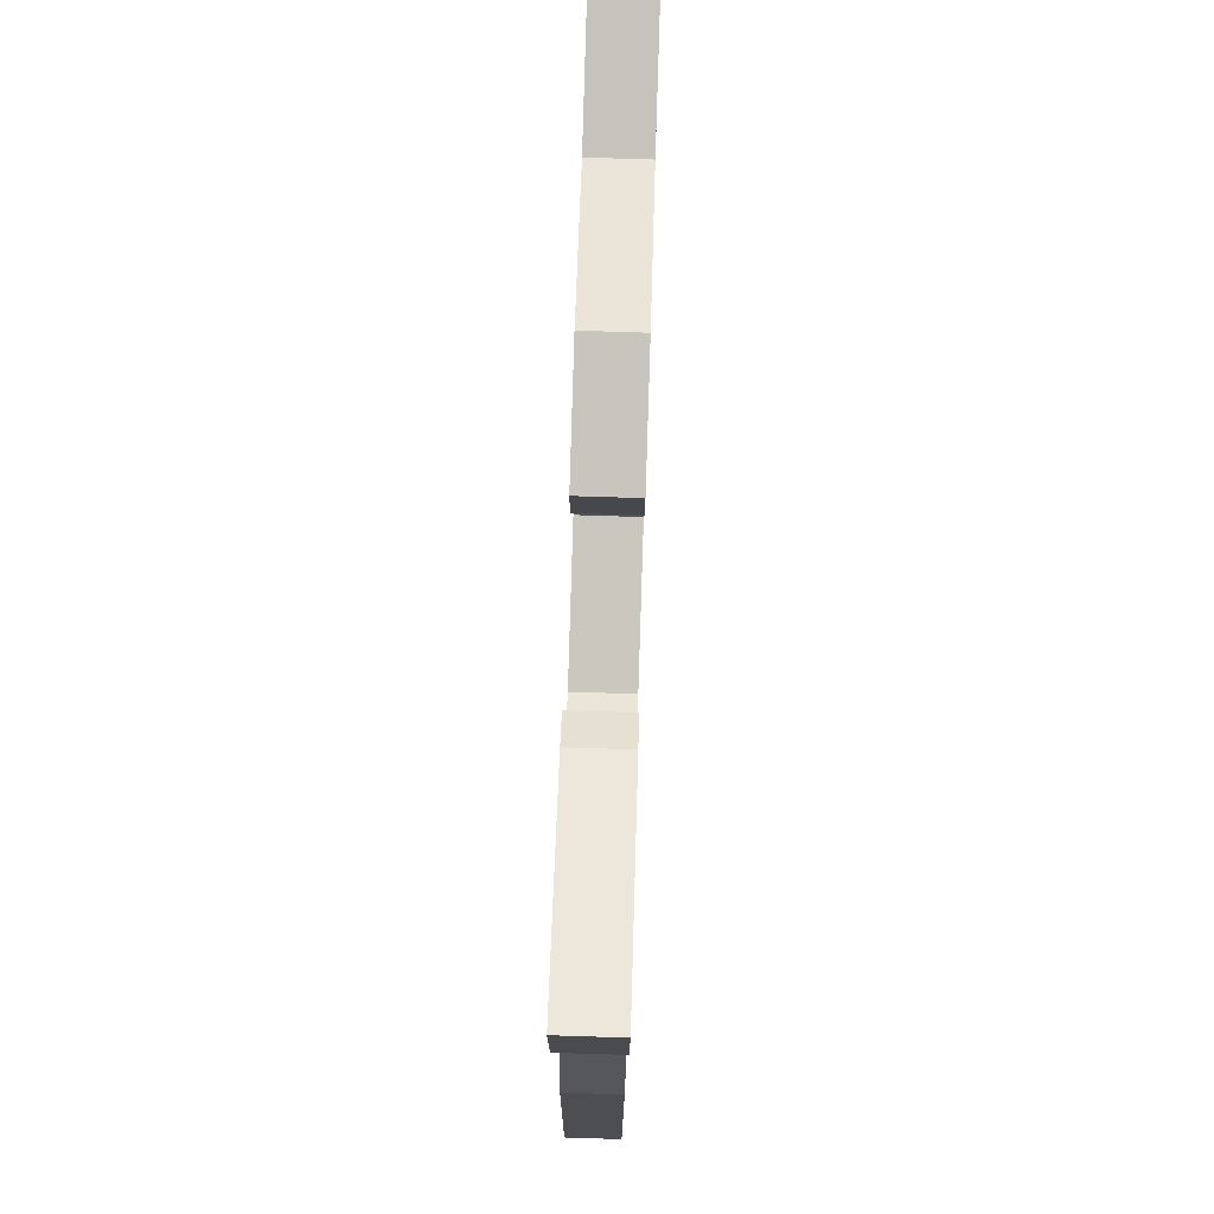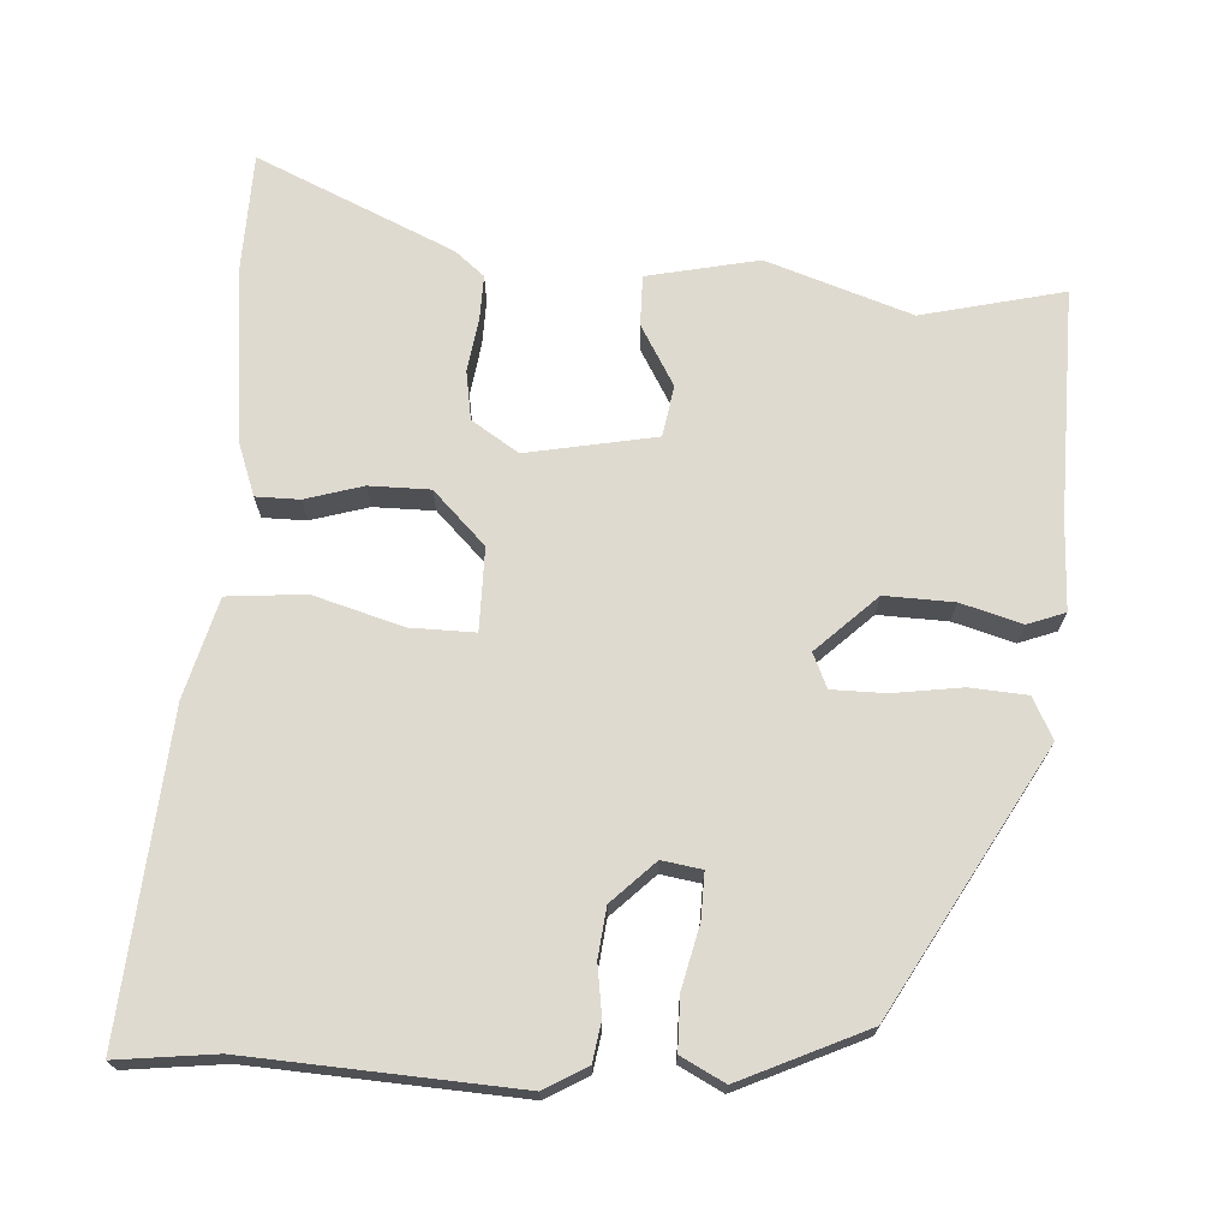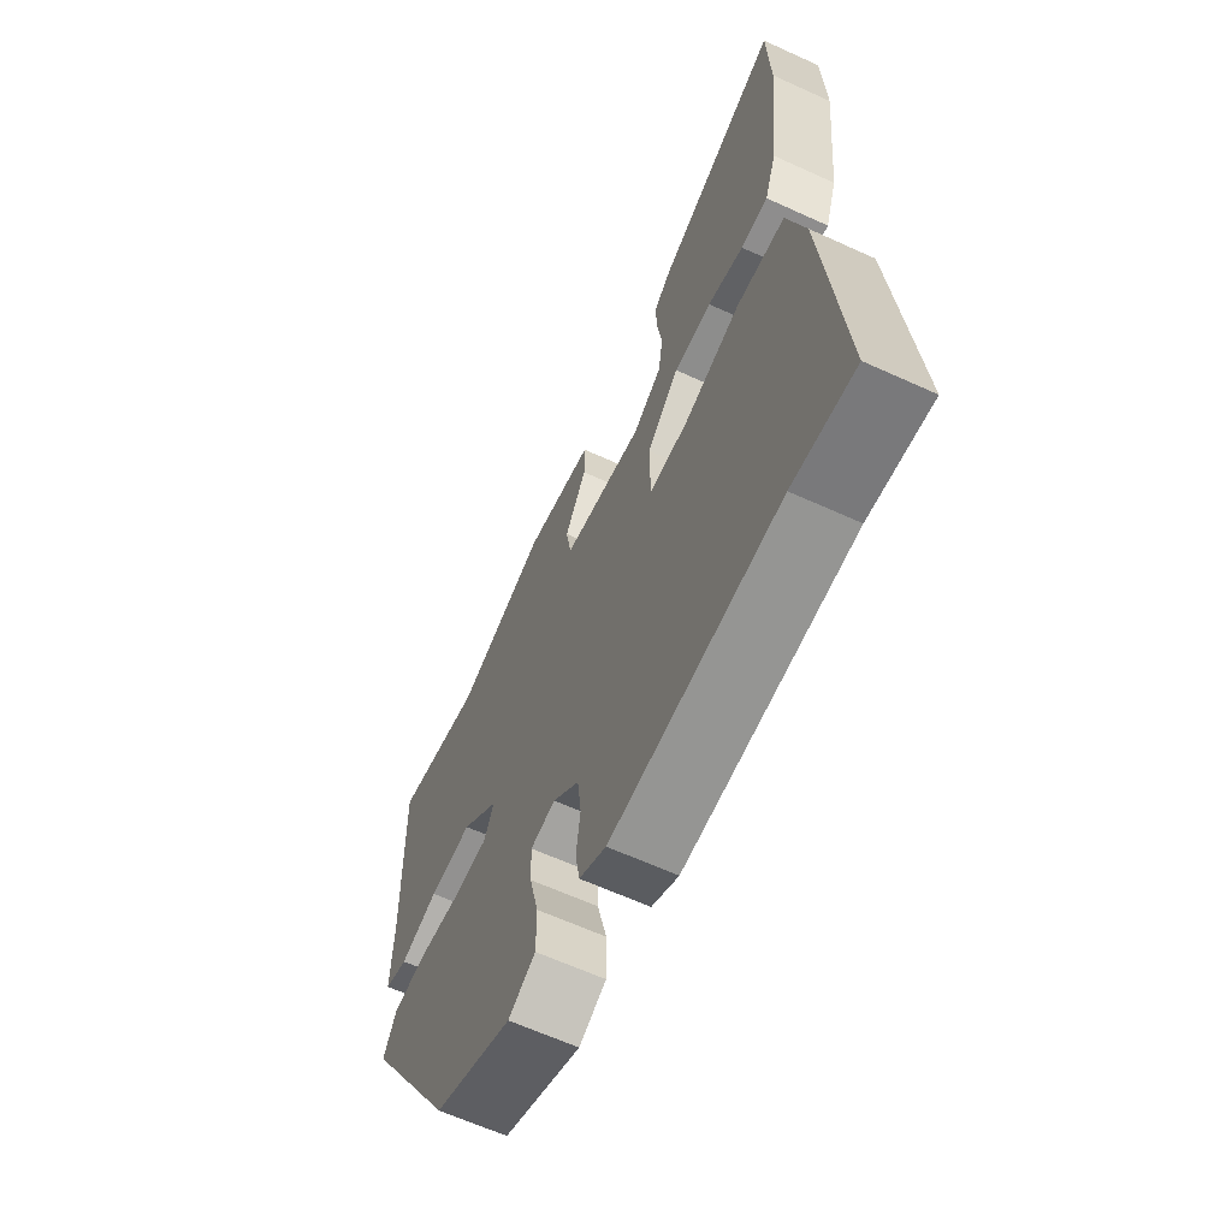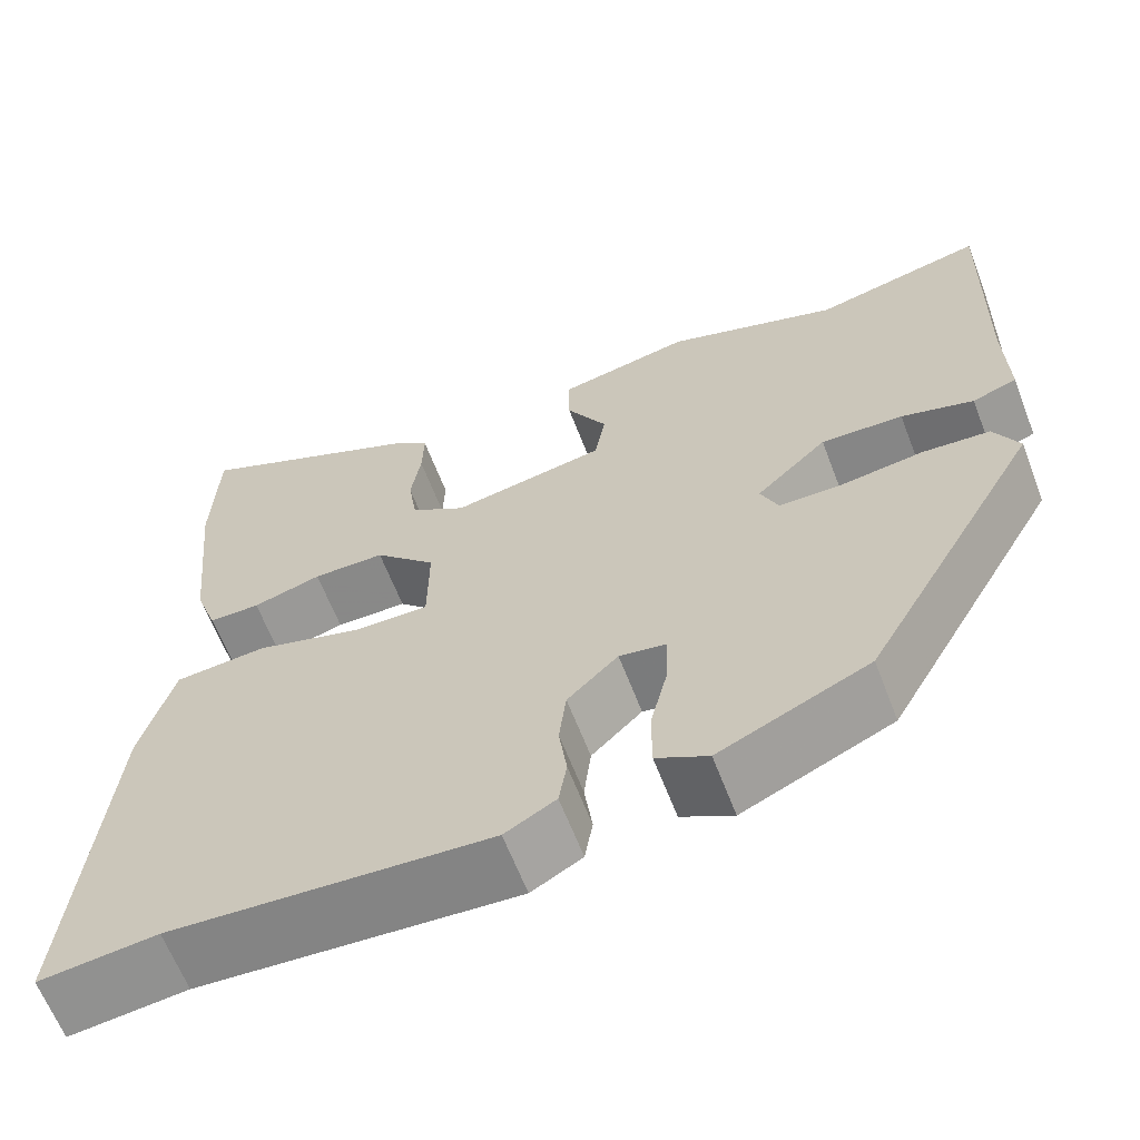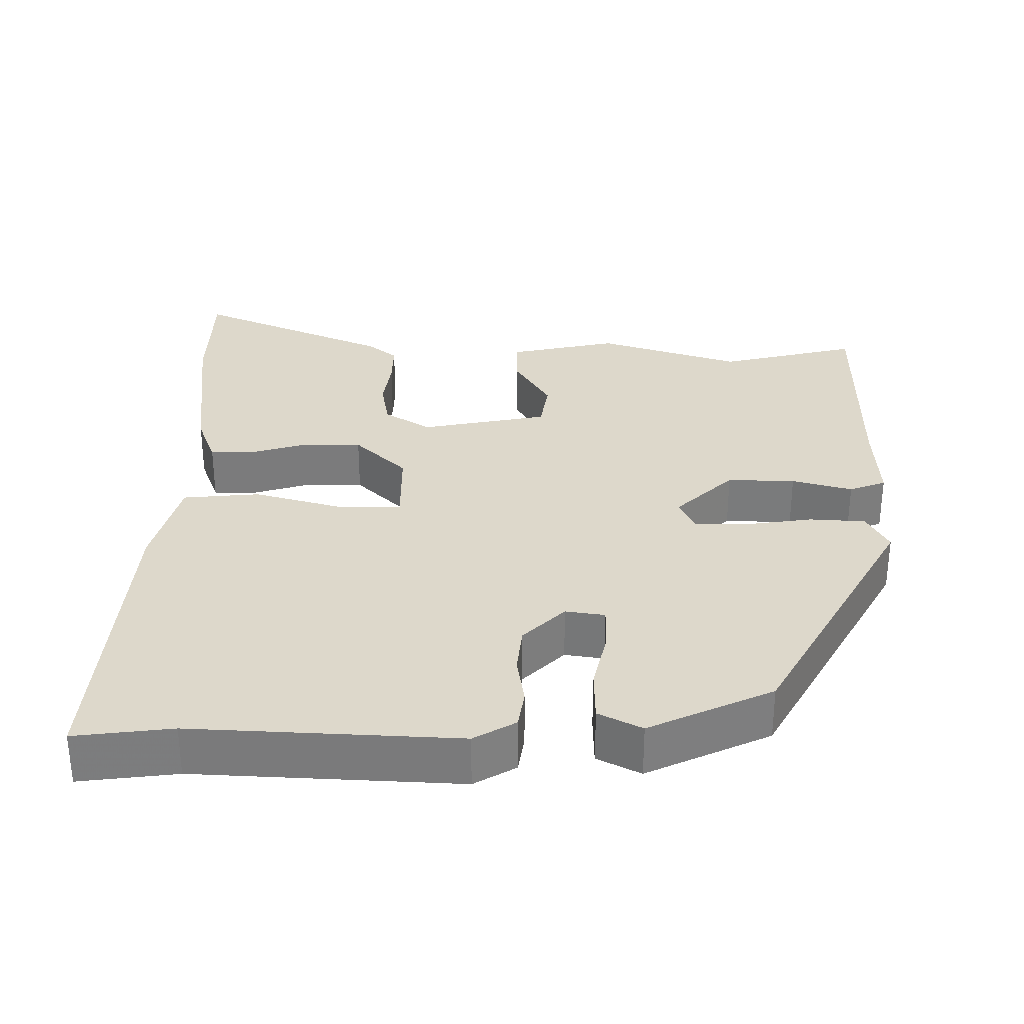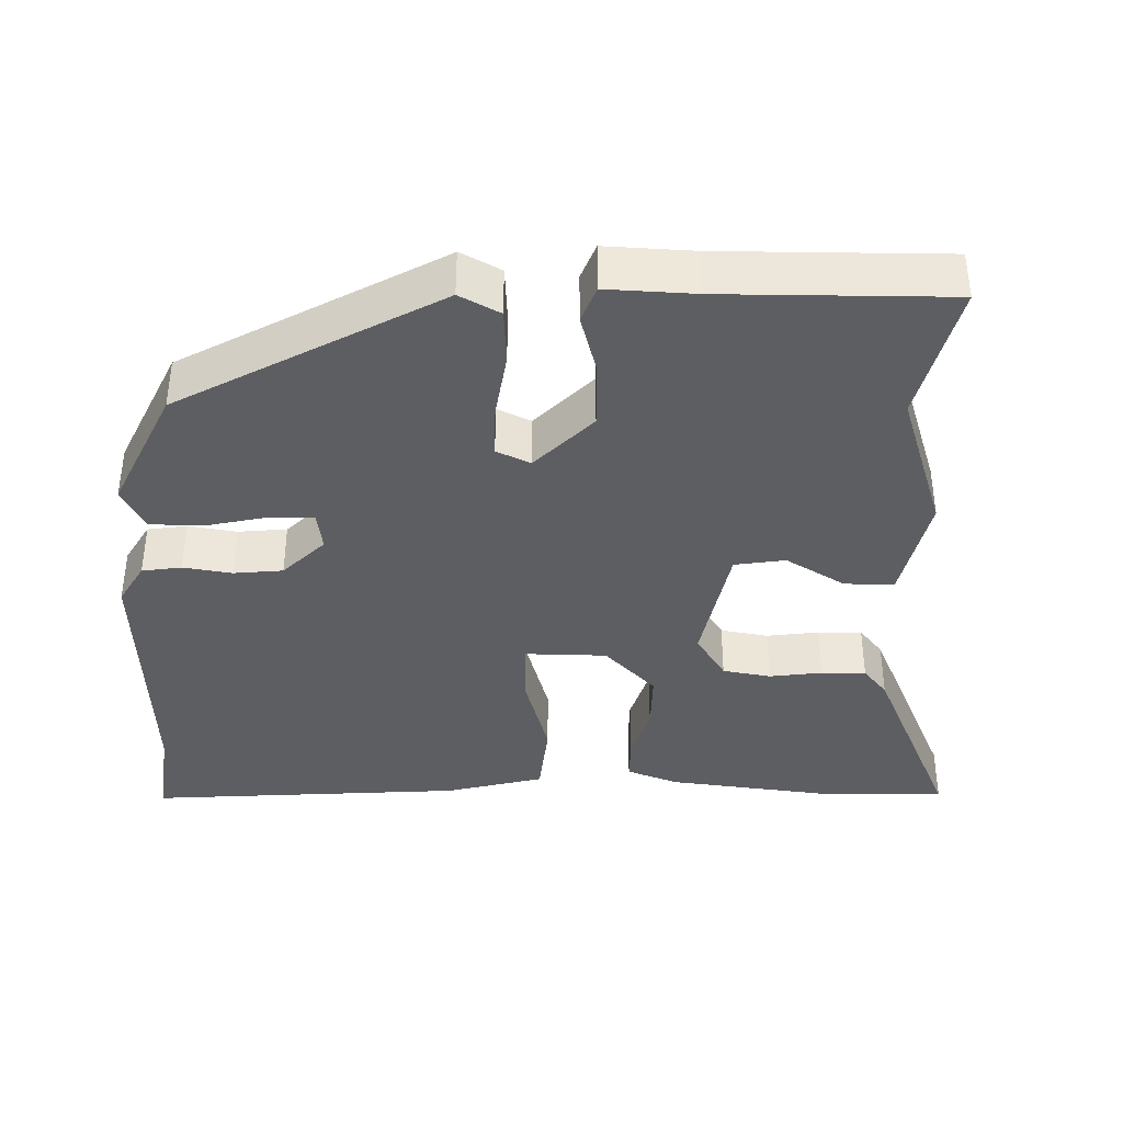
<metadata>
{"format":"obj","ext":"obj","renderer":"f3d","projection":"perspective","resolution":1024,"background":"white","views":[{"elev":78.3,"azim":91.8,"up":"+Z"},{"elev":70.8,"azim":-177.1,"up":"+Y"},{"elev":-63.7,"azim":65.3,"up":"+Z"},{"elev":-63.3,"azim":-159.0,"up":"+Z"},{"elev":31.5,"azim":179.4,"up":"+Y"},{"elev":-38.6,"azim":-92.4,"up":"+Y"}]}
</metadata>
<code>
v -0.315 0.07 -0.423
v -0.515 0.07 -0.078
v -0.487 0.07 -0.023
v -0.411 0.07 -0.017
v -0.32 0.07 -0.029
v -0.248 0.07 -0.028
v -0.228 0.07 0.018
v -0.308 0.07 0.093
v -0.4 0.07 0.089
v -0.481 0.07 0.065
v -0.531 0.07 0.083
v -0.528 0.07 0.202
v -0.536 0.07 0.508
v -0.346 0.07 0.465
v -0.153 0.07 0.532
v -0.004 0.07 0.502
v -0.004 0.07 0.435
v -0.05 0.07 0.354
v -0.038 0.07 0.286
v 0.135 0.07 0.255
v 0.197 0.07 0.296
v 0.207 0.07 0.361
v 0.196 0.07 0.432
v 0.194 0.07 0.492
v 0.233 0.07 0.525
v 0.495 0.07 0.645
v 0.501 0.07 0.481
v 0.478 0.07 0.253
v 0.453 0.07 0.182
v 0.395 0.07 0.181
v 0.318 0.07 0.203
v 0.237 0.07 0.202
v 0.168 0.07 0.132
v 0.169 0.07 0.022
v 0.255 0.07 0.024
v 0.374 0.07 0.06
v 0.478 0.07 0.052
v 0.515 0.07 -0.08
v 0.553 0.07 -0.506
v 0.421 0.07 -0.492
v 0.064 0.07 -0.516
v 0.007 0.07 -0.484
v -0.002 0.07 -0.431
v 0.007 0.07 -0.365
v -0.001 0.07 -0.299
v -0.058 0.07 -0.244
v -0.111 0.07 -0.253
v -0.109 0.07 -0.314
v -0.089 0.07 -0.396
v -0.089 0.07 -0.467
v -0.147 0.07 -0.498
v -0.315 0 -0.423
v -0.515 0 -0.078
v -0.487 0 -0.023
v -0.411 0 -0.017
v -0.32 0 -0.029
v -0.248 0 -0.028
v -0.228 0 0.018
v -0.308 0 0.093
v -0.4 0 0.089
v -0.481 0 0.065
v -0.531 0 0.083
v -0.528 0 0.202
v -0.536 0 0.508
v -0.346 0 0.465
v -0.153 0 0.532
v -0.004 0 0.502
v -0.004 0 0.435
v -0.05 0 0.354
v -0.038 0 0.286
v 0.135 0 0.255
v 0.197 0 0.296
v 0.207 0 0.361
v 0.196 0 0.432
v 0.194 0 0.492
v 0.233 0 0.525
v 0.495 0 0.645
v 0.501 0 0.481
v 0.478 0 0.253
v 0.453 0 0.182
v 0.395 0 0.181
v 0.318 0 0.203
v 0.237 0 0.202
v 0.168 0 0.132
v 0.169 0 0.022
v 0.255 0 0.024
v 0.374 0 0.06
v 0.478 0 0.052
v 0.515 0 -0.08
v 0.553 0 -0.506
v 0.421 0 -0.492
v 0.064 0 -0.516
v 0.007 0 -0.484
v -0.002 0 -0.431
v 0.007 0 -0.365
v -0.001 0 -0.299
v -0.058 0 -0.244
v -0.111 0 -0.253
v -0.109 0 -0.314
v -0.089 0 -0.396
v -0.089 0 -0.467
v -0.147 0 -0.498
f 3 4 5
f 2 3 5
f 1 2 5
f 51 1 5
f 50 51 5
f 49 50 5
f 48 49 5
f 47 48 5 6
f 46 47 6 7
f 45 46 7
f 42 43 44
f 41 42 44
f 40 41 44
f 40 44 45
f 39 40 45
f 38 39 45
f 37 38 45
f 36 37 45
f 35 36 45
f 34 35 45
f 33 34 45 7
f 29 30 31
f 28 29 31
f 27 28 31
f 26 27 31
f 25 26 31
f 24 25 31
f 23 24 31
f 22 23 31
f 21 22 31 32
f 20 21 32 33
f 16 17 18
f 15 16 18
f 14 15 18
f 14 18 19
f 13 14 19
f 12 13 19
f 12 19 20
f 11 12 20
f 10 11 20
f 9 10 20
f 20 33 7 8
f 8 9 20
f 56 55 54
f 56 54 53
f 56 53 52
f 56 52 102
f 56 102 101
f 56 101 100
f 56 100 99
f 57 56 99 98
f 58 57 98 97
f 58 97 96
f 95 94 93
f 95 93 92
f 95 92 91
f 96 95 91
f 96 91 90
f 96 90 89
f 96 89 88
f 96 88 87
f 96 87 86
f 96 86 85
f 58 96 85 84
f 82 81 80
f 82 80 79
f 82 79 78
f 82 78 77
f 82 77 76
f 82 76 75
f 82 75 74
f 82 74 73
f 83 82 73 72
f 84 83 72 71
f 69 68 67
f 69 67 66
f 69 66 65
f 70 69 65
f 70 65 64
f 70 64 63
f 71 70 63
f 71 63 62
f 71 62 61
f 71 61 60
f 59 58 84 71
f 71 60 59
f 1 52 53 2
f 2 53 54 3
f 3 54 55 4
f 4 55 56 5
f 5 56 57 6
f 6 57 58 7
f 7 58 59 8
f 8 59 60 9
f 9 60 61 10
f 10 61 62 11
f 11 62 63 12
f 12 63 64 13
f 13 64 65 14
f 14 65 66 15
f 15 66 67 16
f 16 67 68 17
f 17 68 69 18
f 18 69 70 19
f 19 70 71 20
f 20 71 72 21
f 21 72 73 22
f 22 73 74 23
f 23 74 75 24
f 24 75 76 25
f 25 76 77 26
f 26 77 78 27
f 27 78 79 28
f 28 79 80 29
f 29 80 81 30
f 30 81 82 31
f 31 82 83 32
f 32 83 84 33
f 33 84 85 34
f 34 85 86 35
f 35 86 87 36
f 36 87 88 37
f 37 88 89 38
f 38 89 90 39
f 39 90 91 40
f 40 91 92 41
f 41 92 93 42
f 42 93 94 43
f 43 94 95 44
f 44 95 96 45
f 45 96 97 46
f 46 97 98 47
f 47 98 99 48
f 48 99 100 49
f 49 100 101 50
f 50 101 102 51
f 51 102 52 1

</code>
